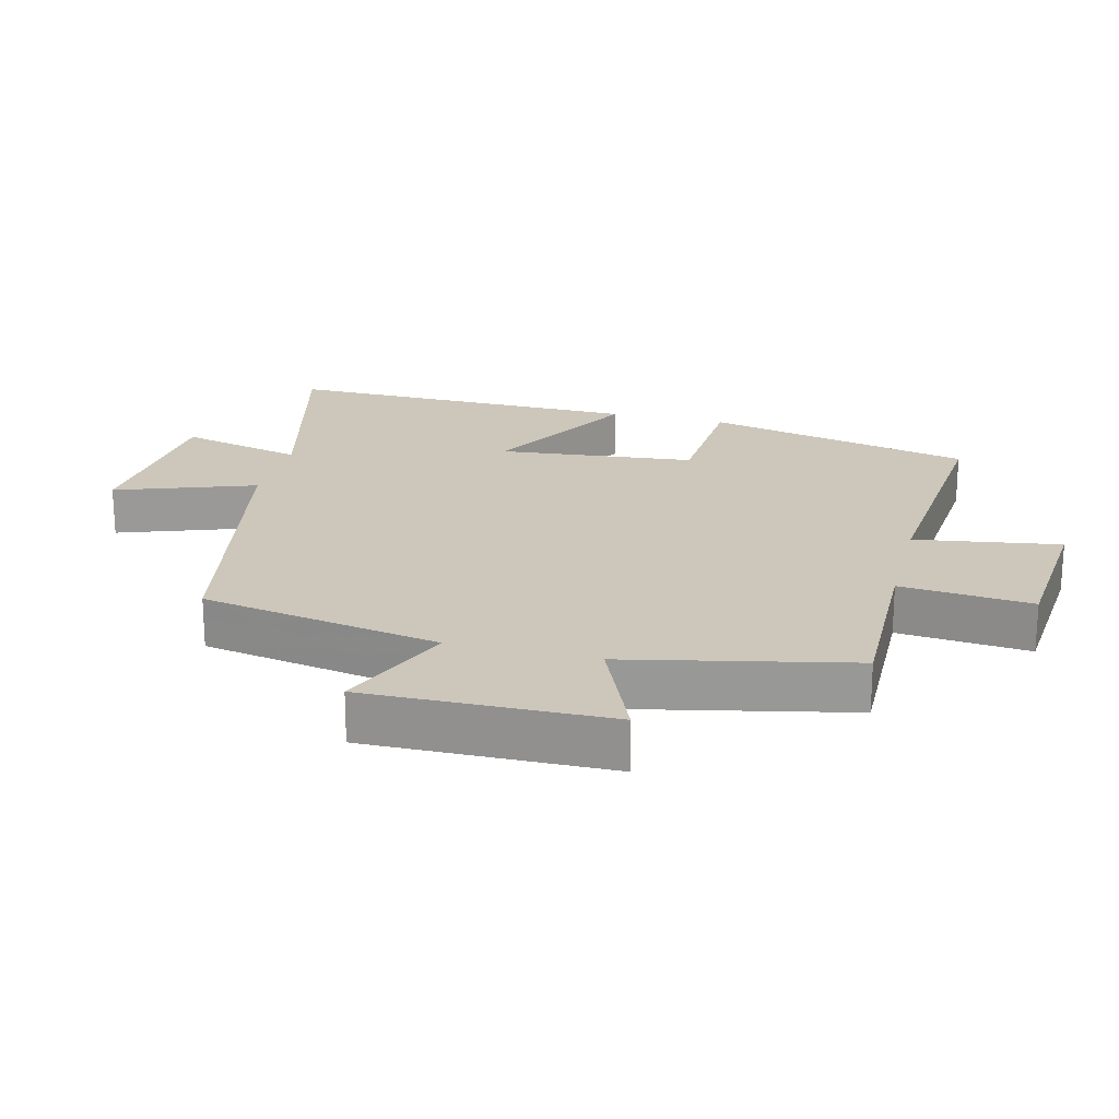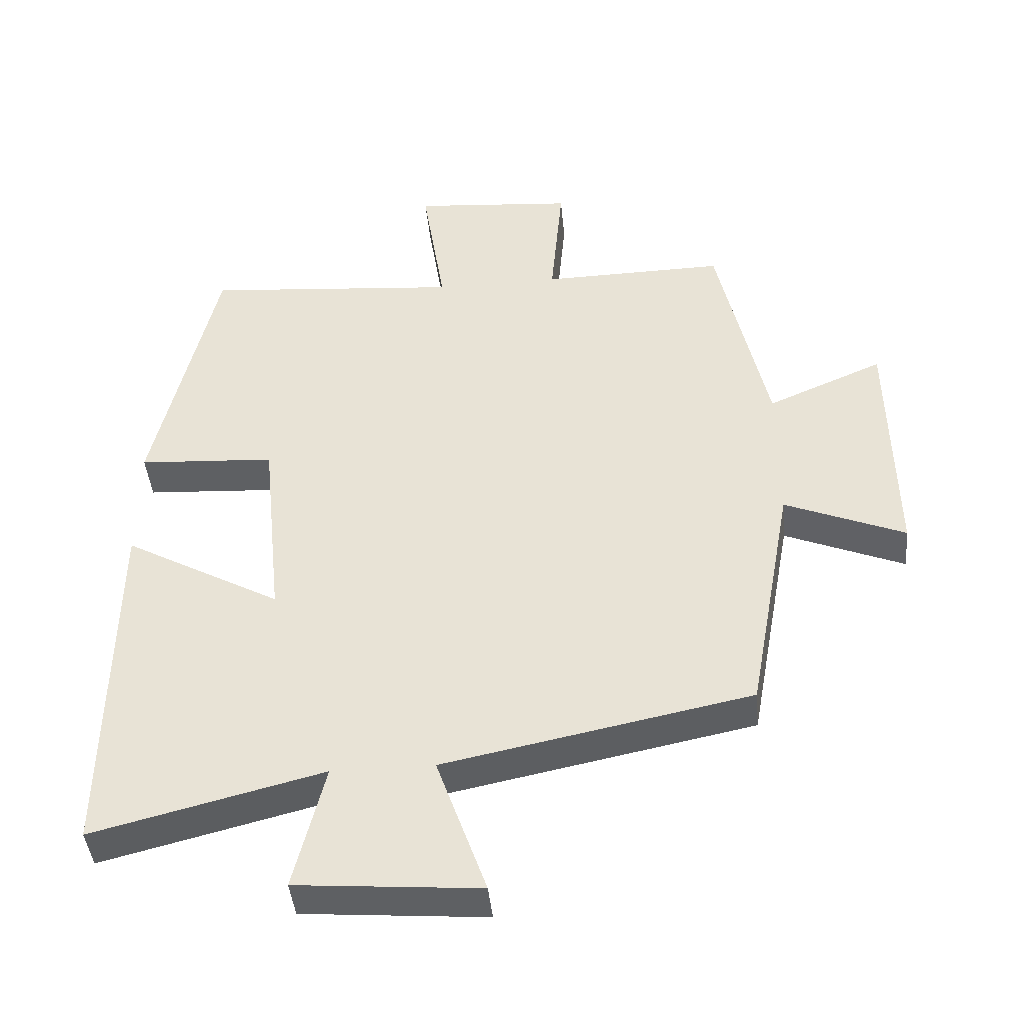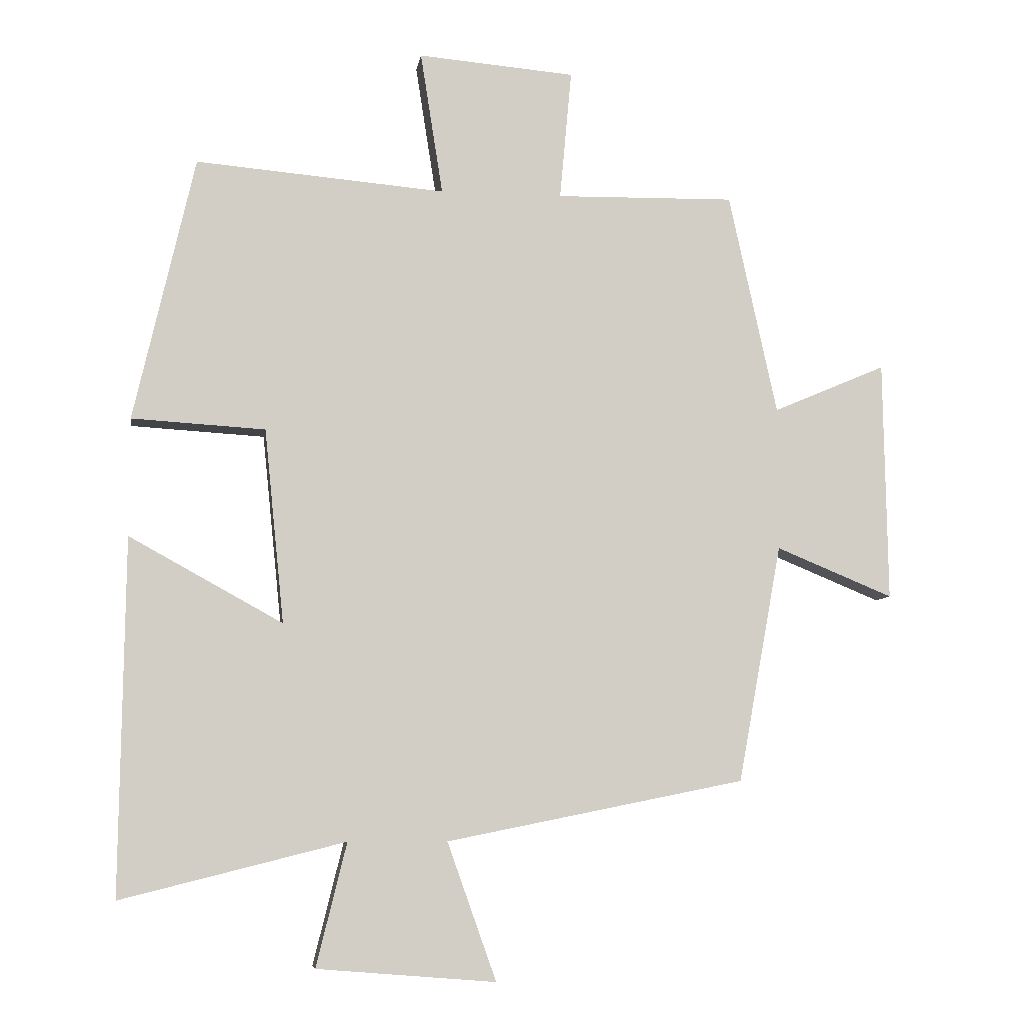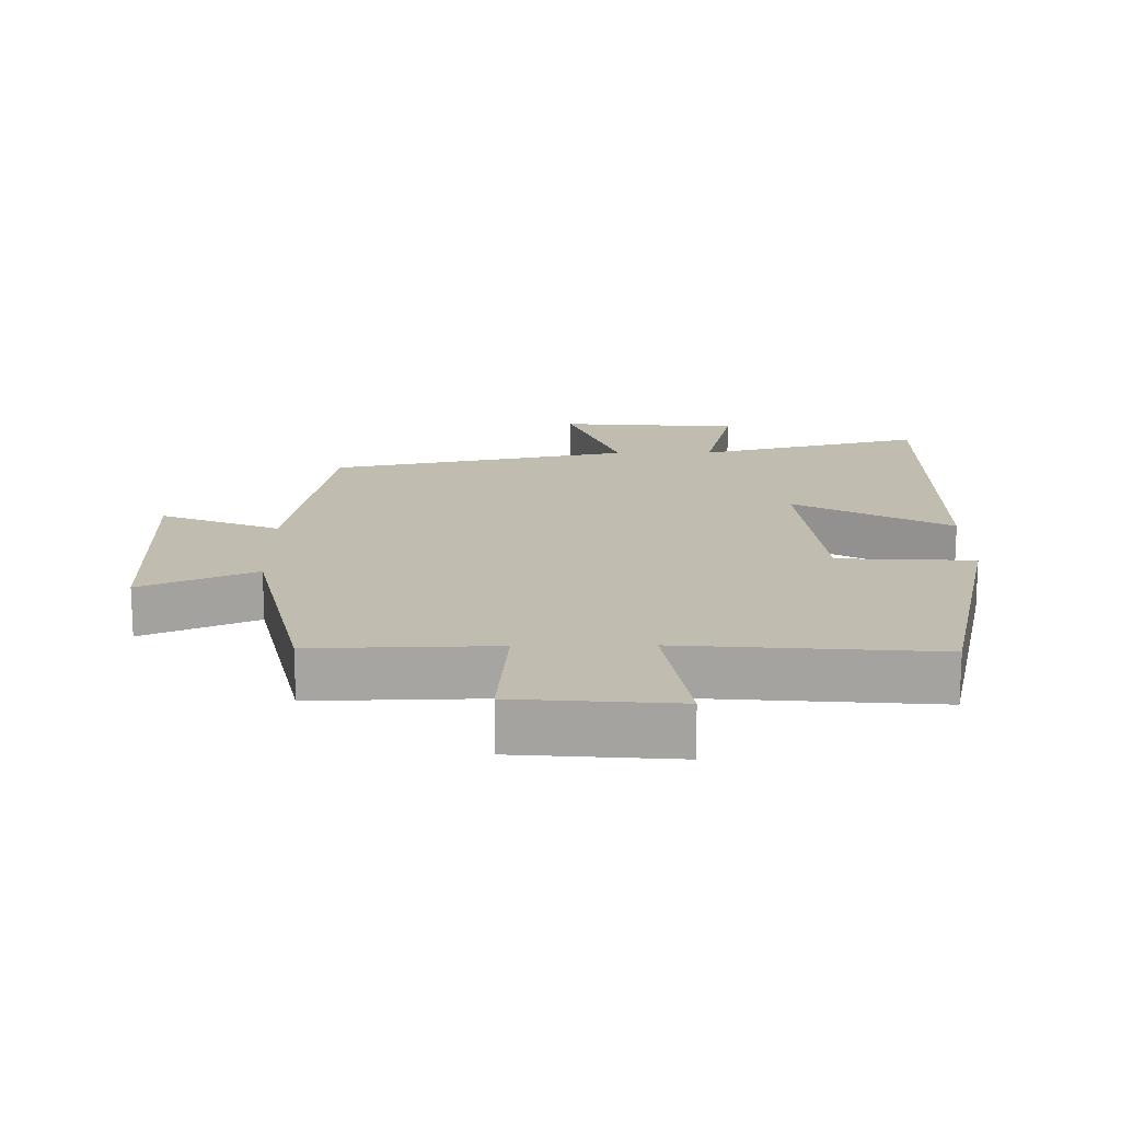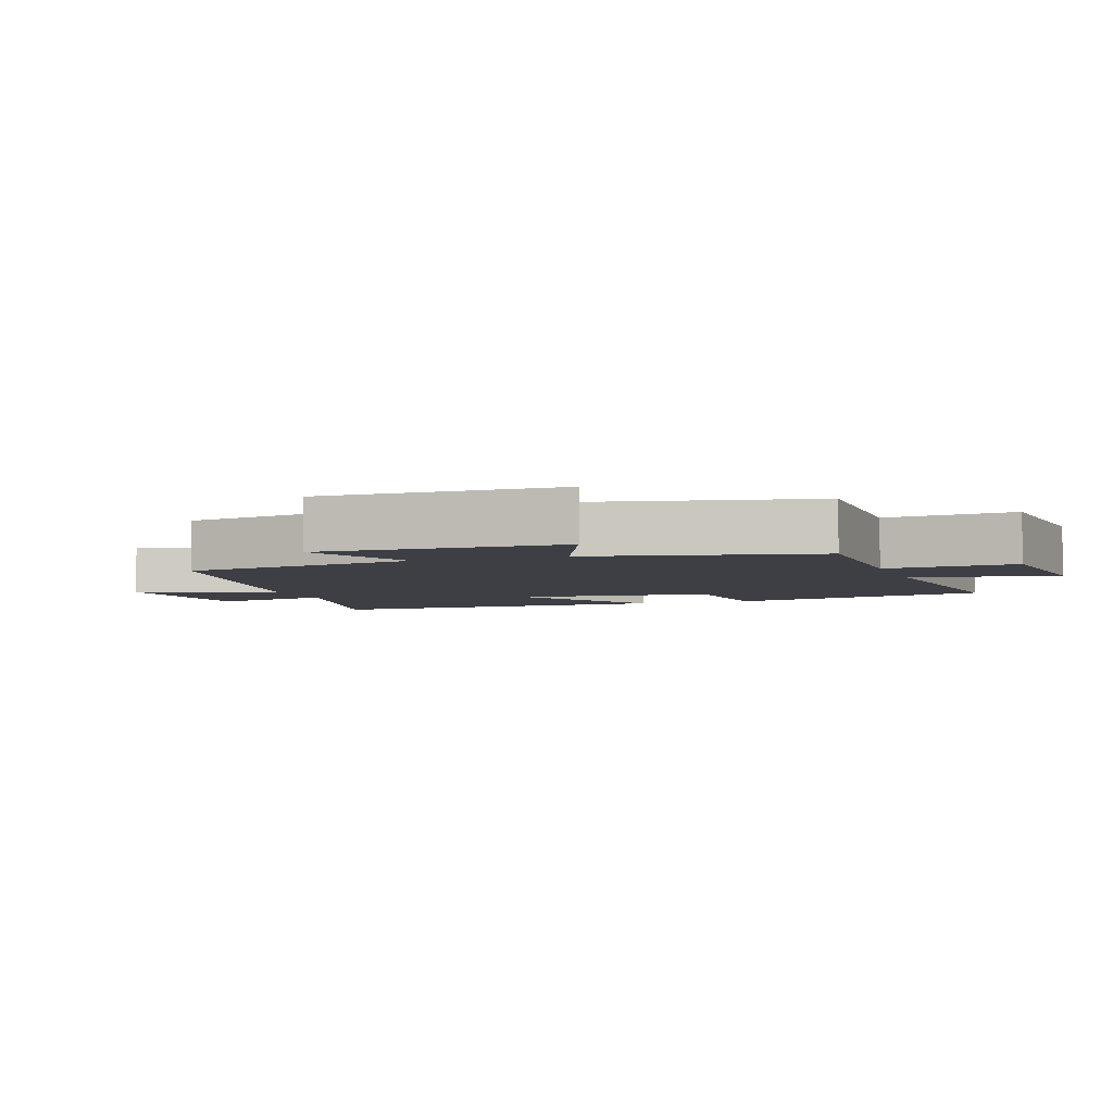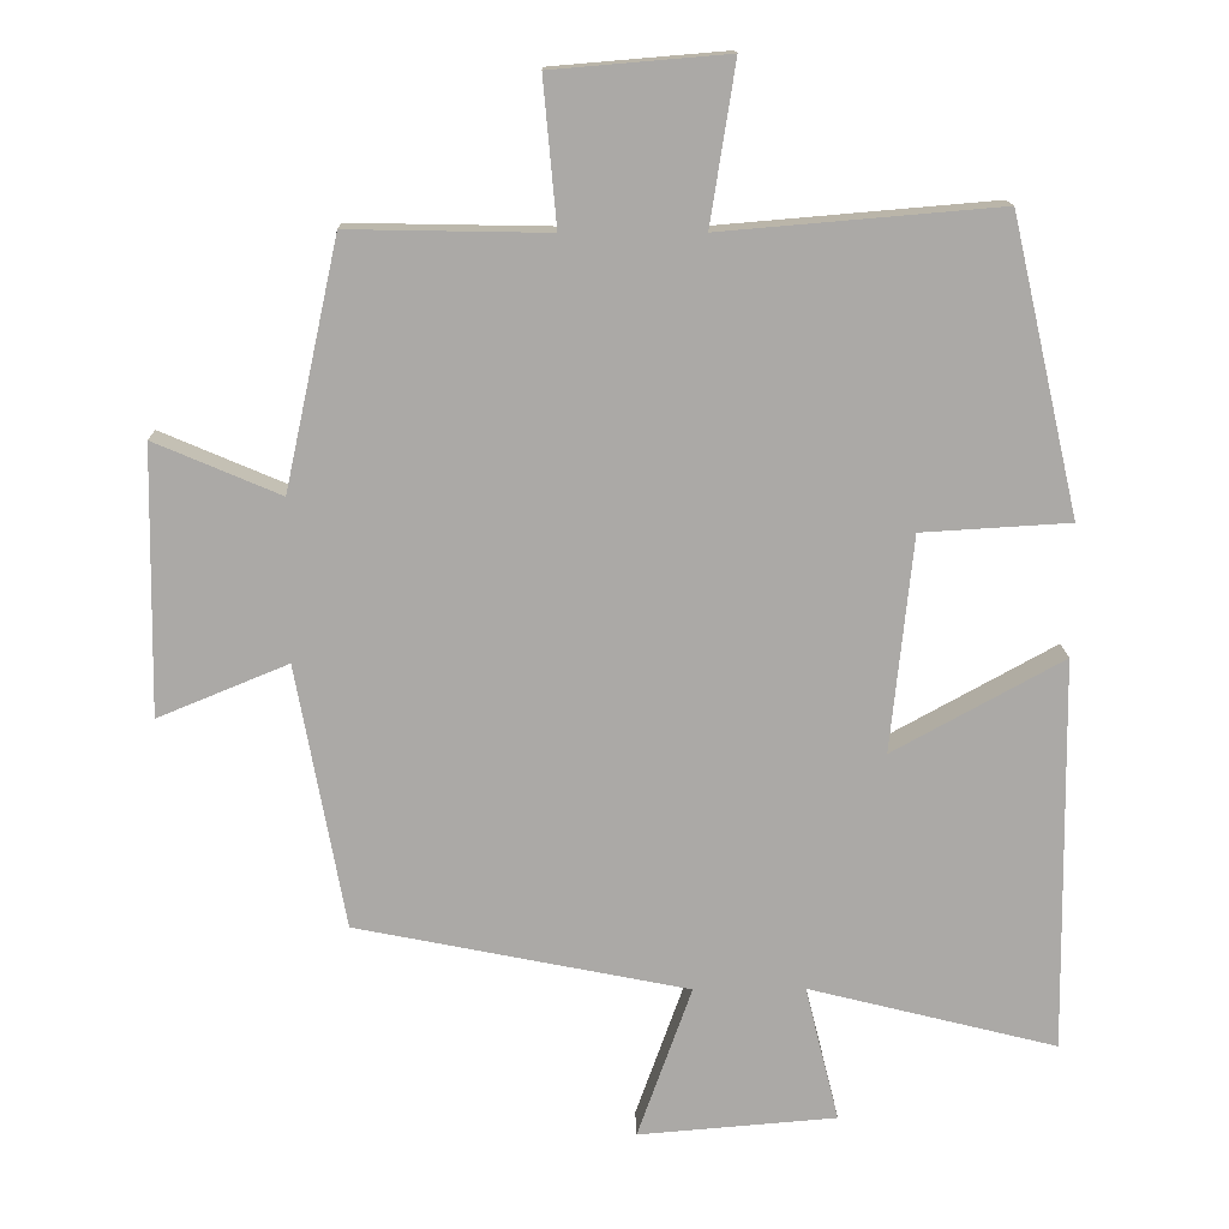
<metadata>
{"format":"obj","ext":"obj","renderer":"f3d","projection":"perspective","resolution":1024,"background":"white","views":[{"elev":21.3,"azim":-75.8,"up":"+Y"},{"elev":-42.9,"azim":-174.6,"up":"+Z"},{"elev":-7.3,"azim":171.6,"up":"+Z"},{"elev":16.5,"azim":-0.9,"up":"+Y"},{"elev":-4.5,"azim":-70.4,"up":"+Y"},{"elev":14.5,"azim":-1.1,"up":"+Z"}]}
</metadata>
<code>
v 0.507 0.07 -0.585
v 0.168 0.07 -0.5
v 0.214 0.07 -0.686
v -0.056 0.07 -0.708
v 0.018 0.07 -0.5
v -0.434 0.07 -0.409
v -0.5 0.07 -0.049
v -0.677 0.07 -0.122
v -0.671 0.07 0.242
v -0.5 0.07 0.169
v -0.427 0.07 0.505
v -0.156 0.07 0.5
v -0.174 0.07 0.697
v 0.064 0.07 0.717
v 0.03 0.07 0.5
v 0.408 0.07 0.532
v 0.5 0.07 0.131
v 0.298 0.07 0.119
v 0.268 0.07 -0.175
v 0.5 0.07 -0.047
v 0.507 0 -0.585
v 0.168 0 -0.5
v 0.214 0 -0.686
v -0.056 0 -0.708
v 0.018 0 -0.5
v -0.434 0 -0.409
v -0.5 0 -0.049
v -0.677 0 -0.122
v -0.671 0 0.242
v -0.5 0 0.169
v -0.427 0 0.505
v -0.156 0 0.5
v -0.174 0 0.697
v 0.064 0 0.717
v 0.03 0 0.5
v 0.408 0 0.532
v 0.5 0 0.131
v 0.298 0 0.119
v 0.268 0 -0.175
v 0.5 0 -0.047
f 19 20 1 2
f 18 19 2
f 15 16 17 18
f 15 18 2
f 12 13 14 15
f 12 15 2
f 12 2 3
f 11 12 3
f 10 11 3
f 7 8 9 10
f 5 6 7 10
f 5 10 3
f 3 4 5
f 22 21 40 39
f 22 39 38
f 38 37 36 35
f 22 38 35
f 35 34 33 32
f 22 35 32
f 23 22 32
f 23 32 31
f 23 31 30
f 30 29 28 27
f 30 27 26 25
f 23 30 25
f 25 24 23
f 1 21 22 2
f 2 22 23 3
f 3 23 24 4
f 4 24 25 5
f 5 25 26 6
f 6 26 27 7
f 7 27 28 8
f 8 28 29 9
f 9 29 30 10
f 10 30 31 11
f 11 31 32 12
f 12 32 33 13
f 13 33 34 14
f 14 34 35 15
f 15 35 36 16
f 16 36 37 17
f 17 37 38 18
f 18 38 39 19
f 19 39 40 20
f 20 40 21 1

</code>
